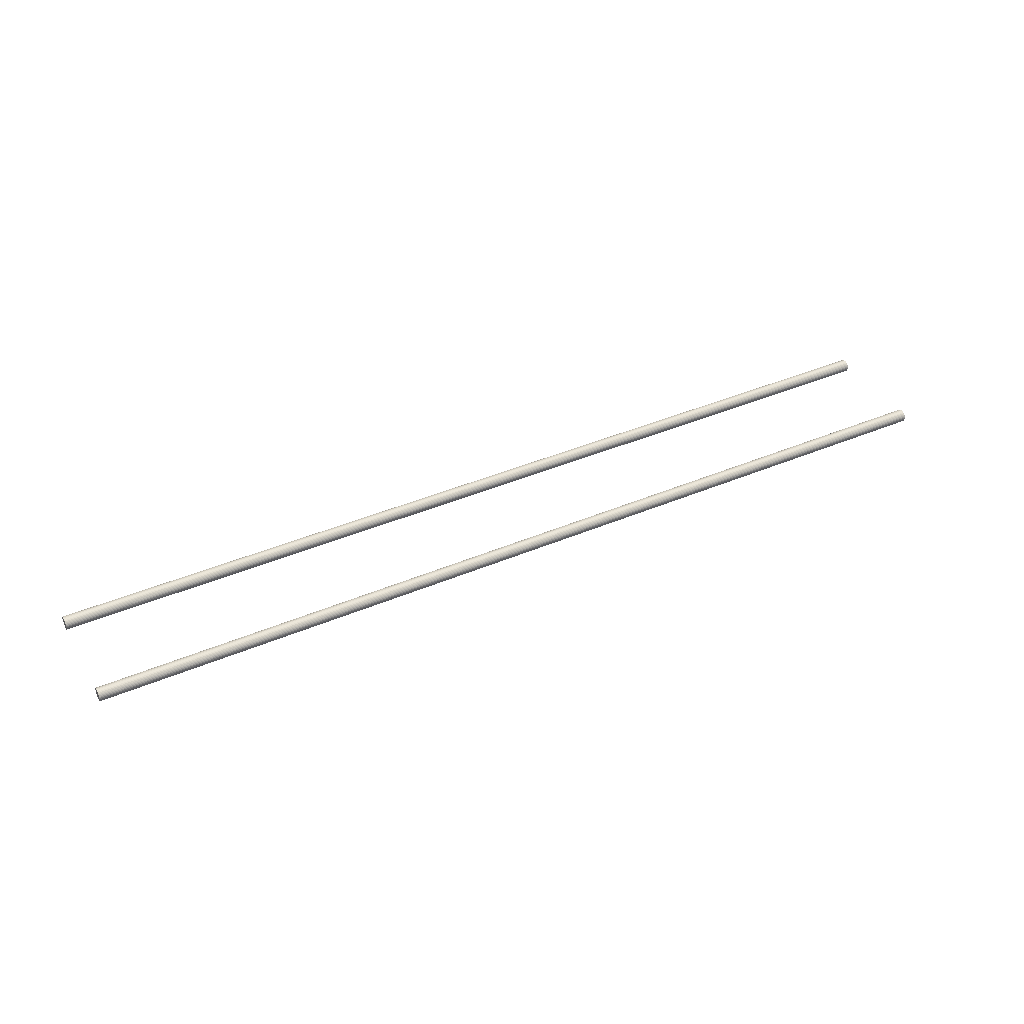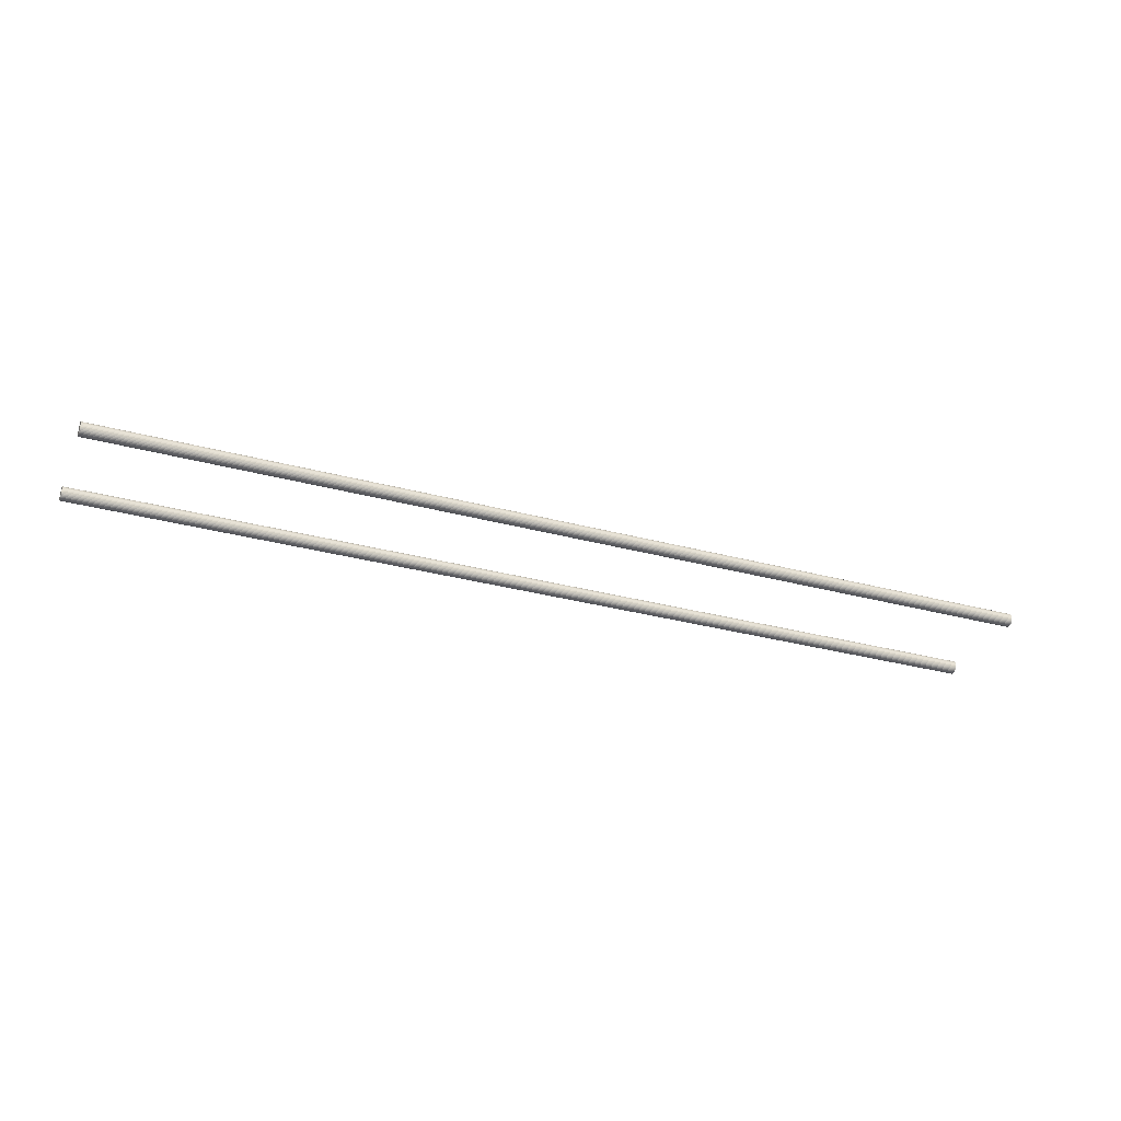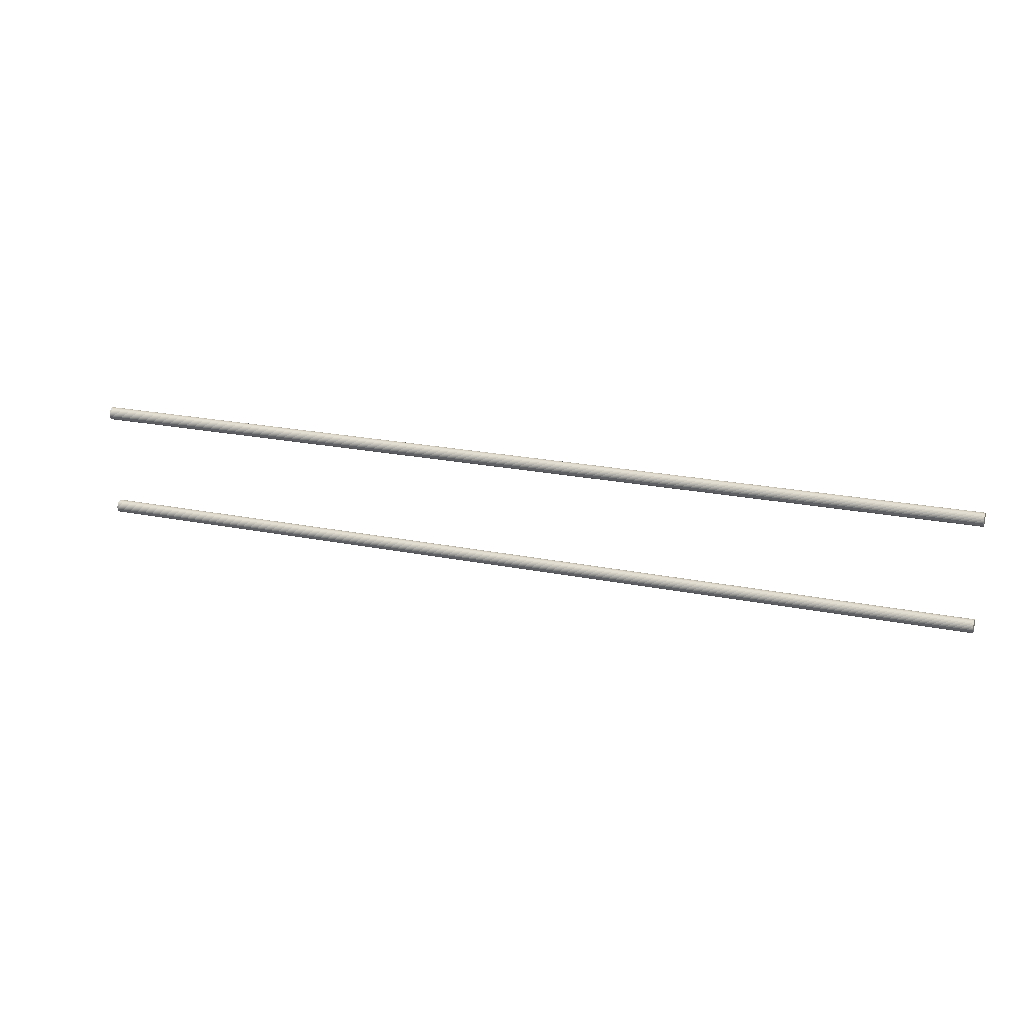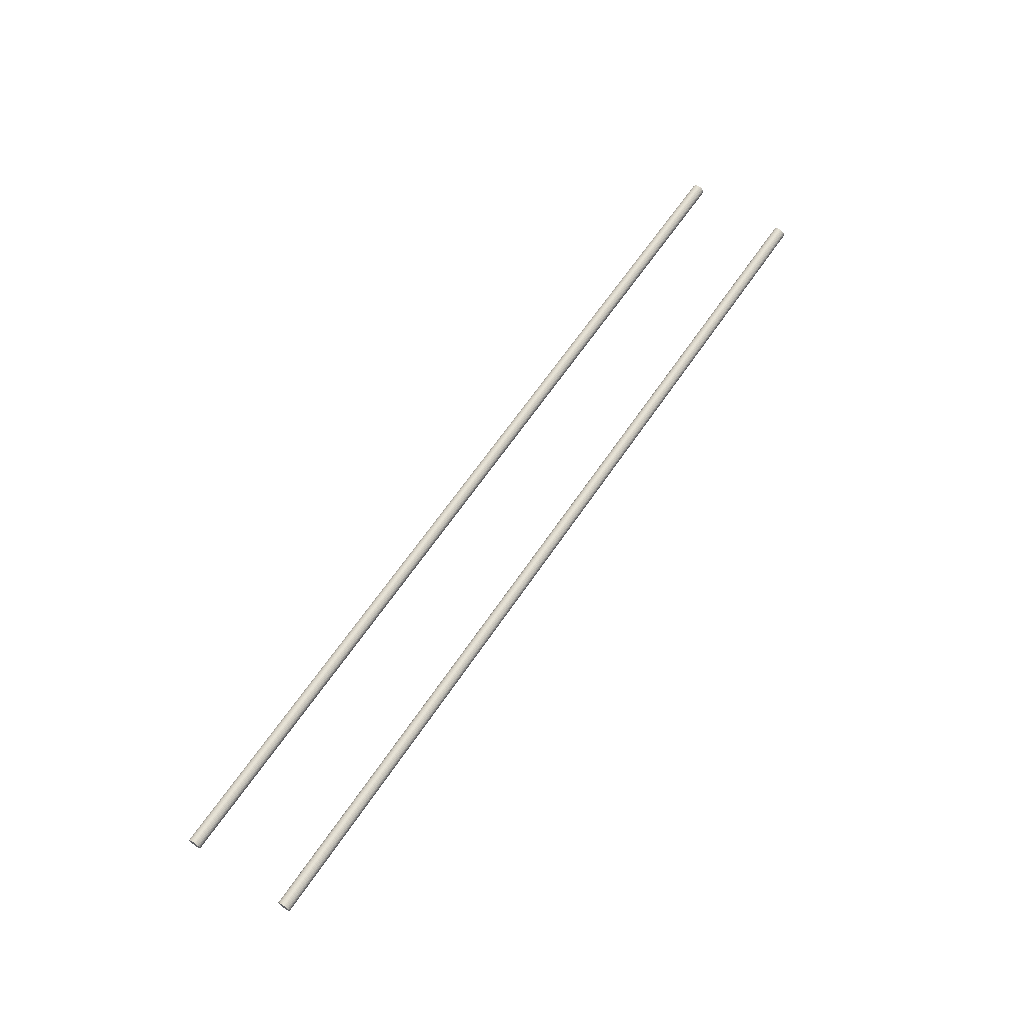
<metadata>
{"format":"obj","ext":"obj","renderer":"f3d","projection":"perspective","resolution":1024,"background":"white","views":[{"elev":40.6,"azim":152.5,"up":"+Y"},{"elev":-31.5,"azim":159.0,"up":"+Y"},{"elev":20.8,"azim":-159.6,"up":"+Z"},{"elev":63.8,"azim":-56.0,"up":"+Y"}]}
</metadata>
<code>
o TrolleyLine.001
v -0.113 0.1643 -7.525
v -14.11 0.1643 -7.525
v -0.113 0.1448 -7.527
v -14.11 0.1448 -7.527
v -0.113 0.126 -7.532
v -14.11 0.126 -7.533
v -0.113 0.1087 -7.542
v -14.11 0.1087 -7.542
v -0.113 0.09358 -7.554
v -14.11 0.09358 -7.554
v -0.113 0.08114 -7.569
v -14.11 0.08114 -7.569
v -0.113 0.0719 -7.586
v -14.11 0.0719 -7.587
v -0.113 0.06621 -7.605
v -14.11 0.06621 -7.605
v -0.113 0.06429 -7.625
v -14.11 0.06429 -7.625
v -0.113 0.06621 -7.644
v -14.11 0.06621 -7.644
v -0.113 0.0719 -7.663
v -14.11 0.0719 -7.663
v -0.113 0.08114 -7.68
v -14.11 0.08114 -7.681
v -0.113 0.09358 -7.695
v -14.11 0.09358 -7.696
v -0.113 0.1087 -7.708
v -14.11 0.1087 -7.708
v -0.113 0.126 -7.717
v -14.11 0.126 -7.717
v -0.113 0.1448 -7.723
v -14.11 0.1448 -7.723
v -0.113 0.1643 -7.725
v -14.11 0.1643 -7.725
v -0.113 0.1838 -7.723
v -14.11 0.1838 -7.723
v -0.113 0.2026 -7.717
v -14.11 0.2026 -7.717
v -0.113 0.2198 -7.708
v -14.11 0.2198 -7.708
v -0.113 0.235 -7.695
v -14.11 0.235 -7.696
v -0.113 0.2474 -7.68
v -14.11 0.2474 -7.681
v -0.113 0.2567 -7.663
v -14.11 0.2567 -7.663
v -0.113 0.2624 -7.644
v -14.11 0.2624 -7.644
v -0.113 0.2643 -7.625
v -14.11 0.2643 -7.625
v -0.113 0.2624 -7.605
v -14.11 0.2624 -7.605
v -0.113 0.2567 -7.586
v -14.11 0.2567 -7.587
v -0.113 0.2474 -7.569
v -14.11 0.2474 -7.569
v -0.113 0.235 -7.554
v -14.11 0.235 -7.554
v -0.113 0.2198 -7.542
v -14.11 0.2198 -7.542
v -0.113 0.2026 -7.532
v -14.11 0.2026 -7.533
v -0.113 0.1838 -7.527
v -14.11 0.1838 -7.527
f 2 3 1
f 4 5 3
f 6 7 5
f 8 9 7
f 10 11 9
f 12 13 11
f 14 15 13
f 16 17 15
f 18 19 17
f 20 21 19
f 22 23 21
f 24 25 23
f 26 27 25
f 28 29 27
f 30 31 29
f 32 33 31
f 34 35 33
f 36 37 35
f 38 39 37
f 40 41 39
f 42 43 41
f 44 45 43
f 46 47 45
f 48 49 47
f 50 51 49
f 52 53 51
f 54 55 53
f 56 57 55
f 58 59 57
f 60 61 59
f 38 22 6
f 62 63 61
f 64 1 63
f 31 47 63
f 2 4 3
f 4 6 5
f 6 8 7
f 8 10 9
f 10 12 11
f 12 14 13
f 14 16 15
f 16 18 17
f 18 20 19
f 20 22 21
f 22 24 23
f 24 26 25
f 26 28 27
f 28 30 29
f 30 32 31
f 32 34 33
f 34 36 35
f 36 38 37
f 38 40 39
f 40 42 41
f 42 44 43
f 44 46 45
f 46 48 47
f 48 50 49
f 50 52 51
f 52 54 53
f 54 56 55
f 56 58 57
f 58 60 59
f 60 62 61
f 6 4 2
f 2 64 62
f 62 60 58
f 58 56 54
f 54 52 50
f 50 48 46
f 46 44 42
f 42 40 38
f 38 36 34
f 34 32 30
f 30 28 26
f 26 24 22
f 22 20 18
f 18 16 14
f 14 12 10
f 10 8 6
f 6 2 62
f 62 58 54
f 54 50 46
f 46 42 38
f 38 34 30
f 30 26 22
f 22 18 14
f 14 10 6
f 6 62 54
f 54 46 38
f 38 30 22
f 22 14 6
f 6 54 38
f 62 64 63
f 64 2 1
f 63 1 3
f 3 5 7
f 7 9 11
f 11 13 15
f 15 17 19
f 19 21 23
f 23 25 27
f 27 29 31
f 31 33 35
f 35 37 39
f 39 41 43
f 43 45 47
f 47 49 51
f 51 53 55
f 55 57 59
f 59 61 63
f 63 3 7
f 7 11 15
f 15 19 23
f 23 27 31
f 31 35 39
f 39 43 47
f 47 51 55
f 55 59 63
f 63 7 15
f 15 23 31
f 31 39 47
f 47 55 63
f 63 15 31
o TrolleyLine
v -0.113 0.1643 -5.904
v -14.11 0.1643 -5.904
v -0.113 0.1448 -5.906
v -14.11 0.1448 -5.906
v -0.113 0.126 -5.911
v -14.11 0.126 -5.912
v -0.113 0.1087 -5.921
v -14.11 0.1087 -5.921
v -0.113 0.09358 -5.933
v -14.11 0.09358 -5.933
v -0.113 0.08114 -5.948
v -14.11 0.08114 -5.948
v -0.113 0.0719 -5.965
v -14.11 0.0719 -5.966
v -0.113 0.06621 -5.984
v -14.11 0.06621 -5.984
v -0.113 0.06429 -6.004
v -14.11 0.06429 -6.004
v -0.113 0.06621 -6.023
v -14.11 0.06621 -6.023
v -0.113 0.0719 -6.042
v -14.11 0.0719 -6.042
v -0.113 0.08114 -6.059
v -14.11 0.08114 -6.059
v -0.113 0.09358 -6.074
v -14.11 0.09358 -6.075
v -0.113 0.1087 -6.087
v -14.11 0.1087 -6.087
v -0.113 0.126 -6.096
v -14.11 0.126 -6.096
v -0.113 0.1448 -6.102
v -14.11 0.1448 -6.102
v -0.113 0.1643 -6.104
v -14.11 0.1643 -6.104
v -0.113 0.1838 -6.102
v -14.11 0.1838 -6.102
v -0.113 0.2026 -6.096
v -14.11 0.2026 -6.096
v -0.113 0.2198 -6.087
v -14.11 0.2198 -6.087
v -0.113 0.235 -6.074
v -14.11 0.235 -6.075
v -0.113 0.2474 -6.059
v -14.11 0.2474 -6.059
v -0.113 0.2567 -6.042
v -14.11 0.2567 -6.042
v -0.113 0.2624 -6.023
v -14.11 0.2624 -6.023
v -0.113 0.2643 -6.004
v -14.11 0.2643 -6.004
v -0.113 0.2624 -5.984
v -14.11 0.2624 -5.984
v -0.113 0.2567 -5.965
v -14.11 0.2567 -5.966
v -0.113 0.2474 -5.948
v -14.11 0.2474 -5.948
v -0.113 0.235 -5.933
v -14.11 0.235 -5.933
v -0.113 0.2198 -5.921
v -14.11 0.2198 -5.921
v -0.113 0.2026 -5.911
v -14.11 0.2026 -5.912
v -0.113 0.1838 -5.906
v -14.11 0.1838 -5.906
f 66 67 65
f 68 69 67
f 70 71 69
f 72 73 71
f 74 75 73
f 76 77 75
f 78 79 77
f 80 81 79
f 82 83 81
f 84 85 83
f 86 87 85
f 88 89 87
f 90 91 89
f 92 93 91
f 94 95 93
f 96 97 95
f 98 99 97
f 100 101 99
f 102 103 101
f 104 105 103
f 106 107 105
f 108 109 107
f 110 111 109
f 112 113 111
f 114 115 113
f 116 117 115
f 118 119 117
f 120 121 119
f 122 123 121
f 124 125 123
f 102 86 70
f 126 127 125
f 128 65 127
f 95 111 127
f 66 68 67
f 68 70 69
f 70 72 71
f 72 74 73
f 74 76 75
f 76 78 77
f 78 80 79
f 80 82 81
f 82 84 83
f 84 86 85
f 86 88 87
f 88 90 89
f 90 92 91
f 92 94 93
f 94 96 95
f 96 98 97
f 98 100 99
f 100 102 101
f 102 104 103
f 104 106 105
f 106 108 107
f 108 110 109
f 110 112 111
f 112 114 113
f 114 116 115
f 116 118 117
f 118 120 119
f 120 122 121
f 122 124 123
f 124 126 125
f 70 68 66
f 66 128 126
f 126 124 122
f 122 120 118
f 118 116 114
f 114 112 110
f 110 108 106
f 106 104 102
f 102 100 98
f 98 96 94
f 94 92 90
f 90 88 86
f 86 84 82
f 82 80 78
f 78 76 74
f 74 72 70
f 70 66 126
f 126 122 118
f 118 114 110
f 110 106 102
f 102 98 94
f 94 90 86
f 86 82 78
f 78 74 70
f 70 126 118
f 118 110 102
f 102 94 86
f 86 78 70
f 70 118 102
f 126 128 127
f 128 66 65
f 127 65 67
f 67 69 71
f 71 73 75
f 75 77 79
f 79 81 83
f 83 85 87
f 87 89 91
f 91 93 95
f 95 97 99
f 99 101 103
f 103 105 107
f 107 109 111
f 111 113 115
f 115 117 119
f 119 121 123
f 123 125 127
f 127 67 71
f 71 75 79
f 79 83 87
f 87 91 95
f 95 99 103
f 103 107 111
f 111 115 119
f 119 123 127
f 127 71 79
f 79 87 95
f 95 103 111
f 111 119 127
f 127 79 95

</code>
